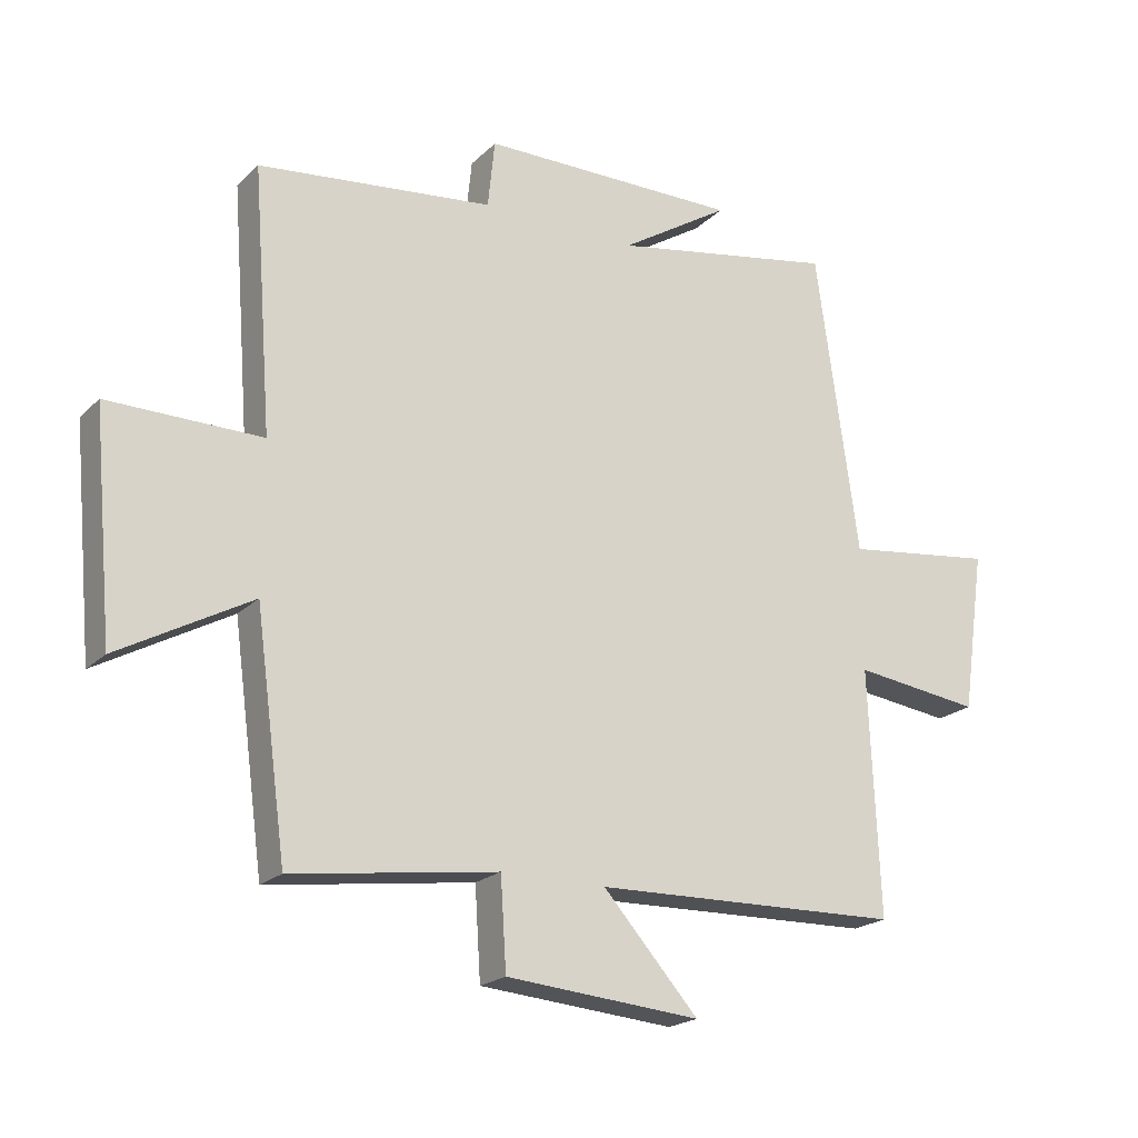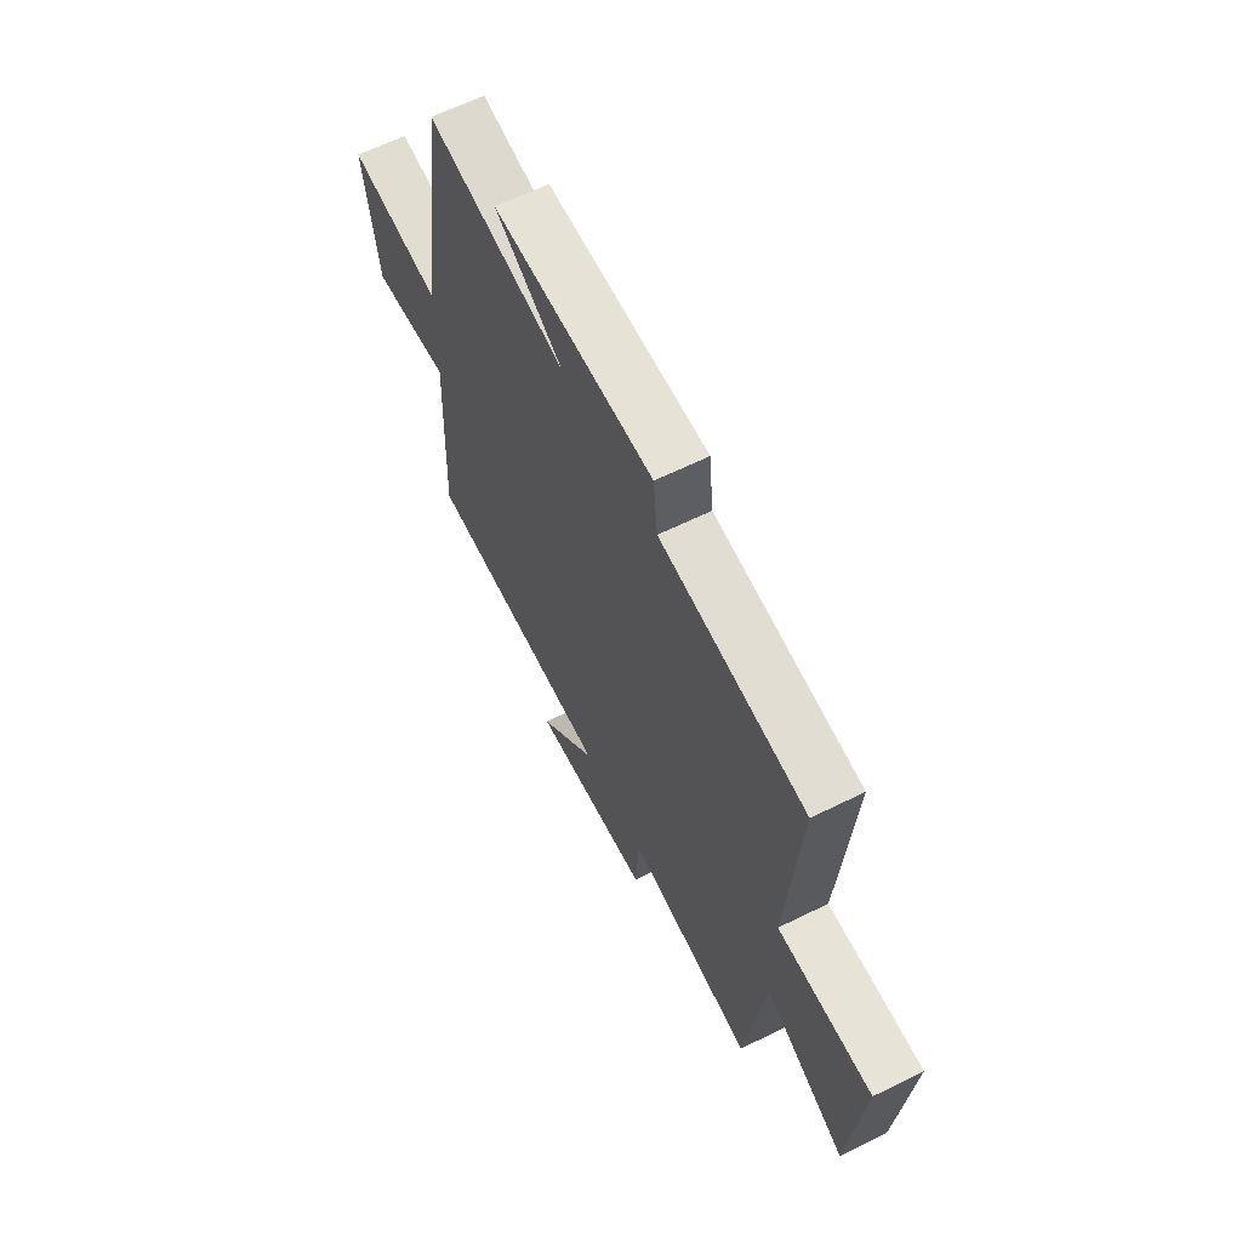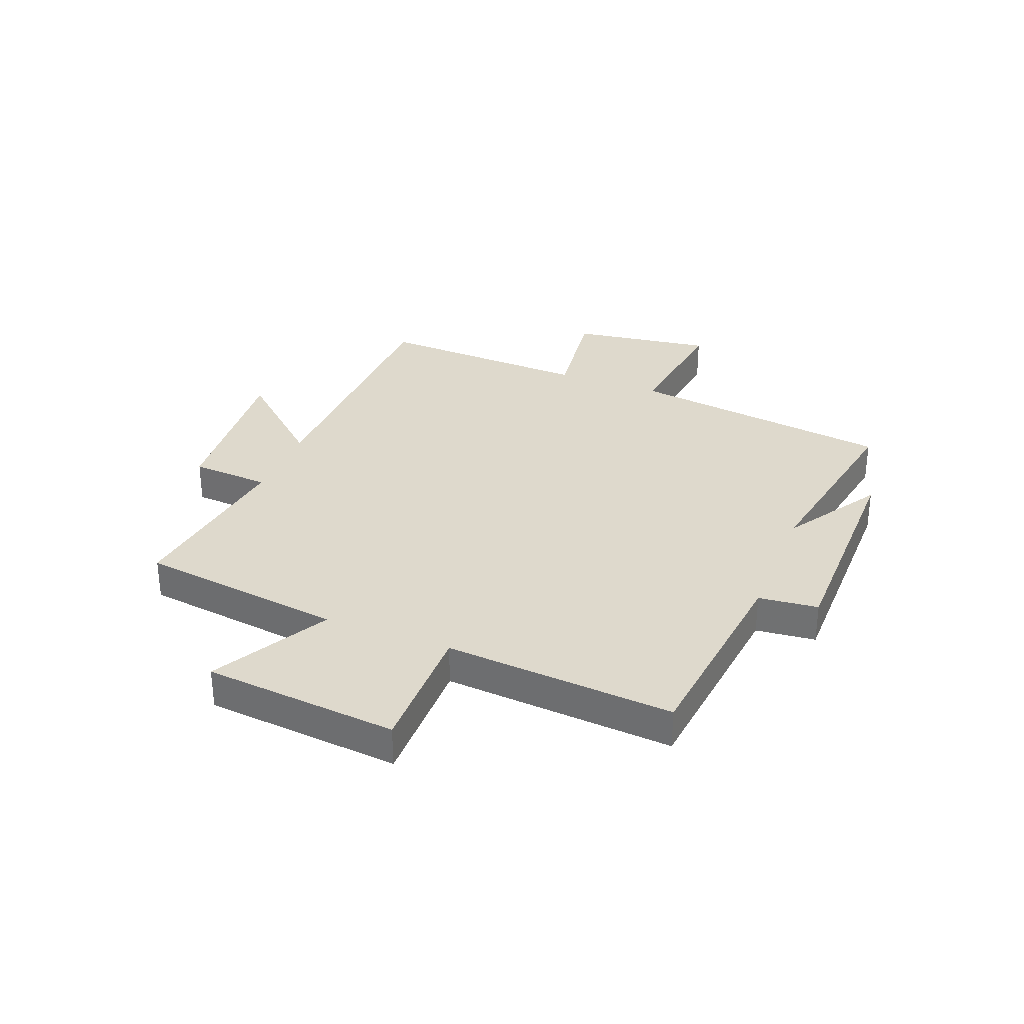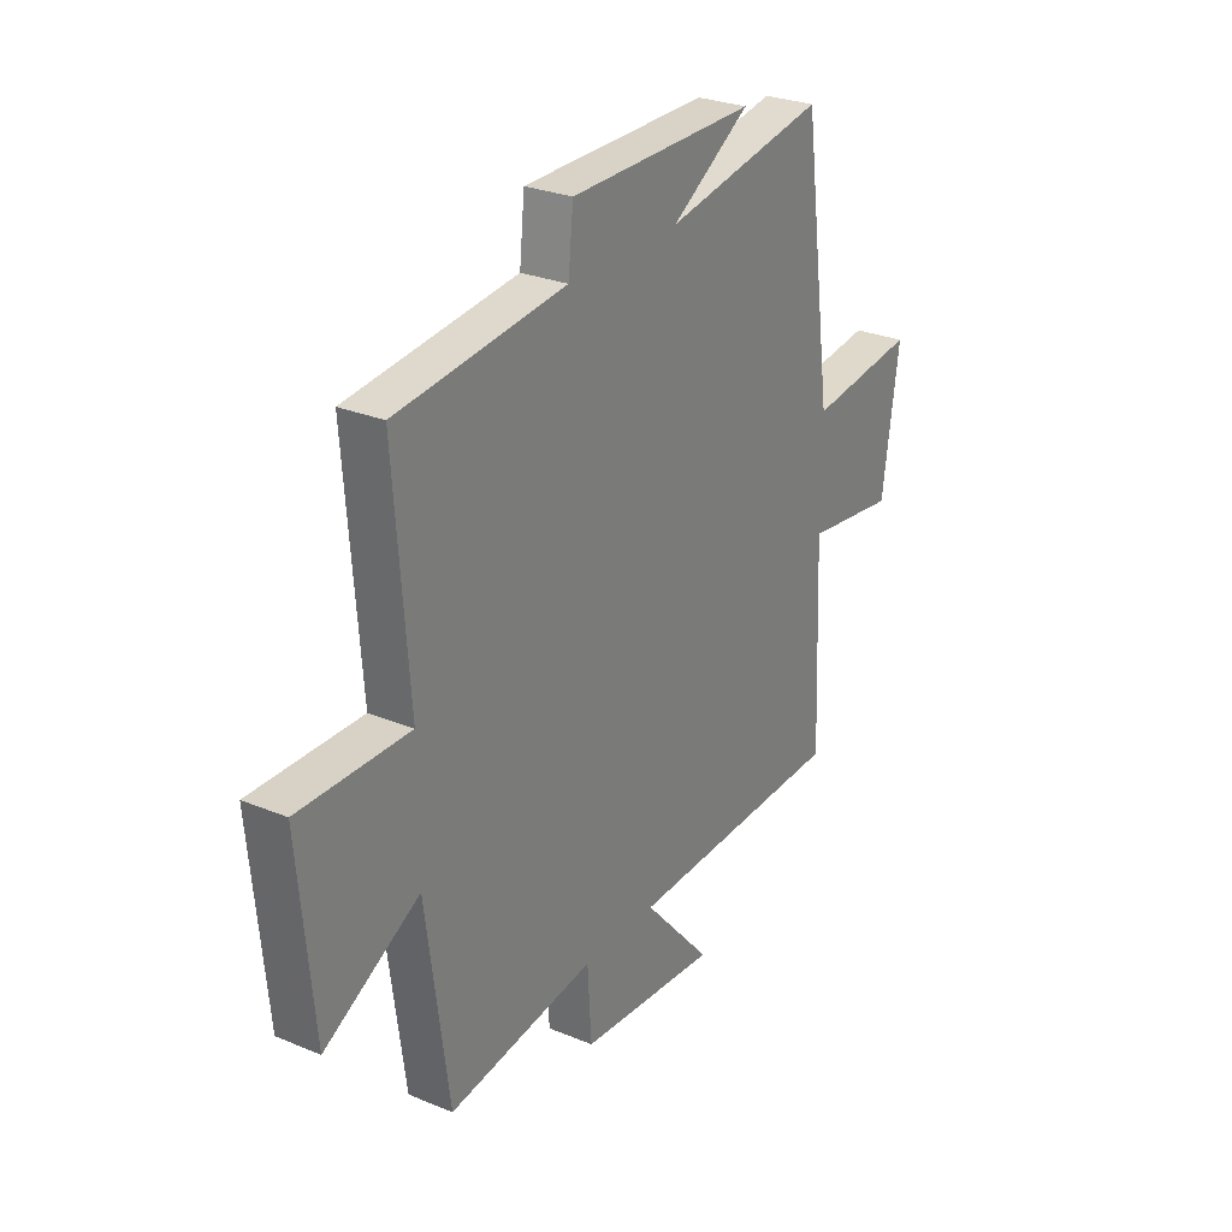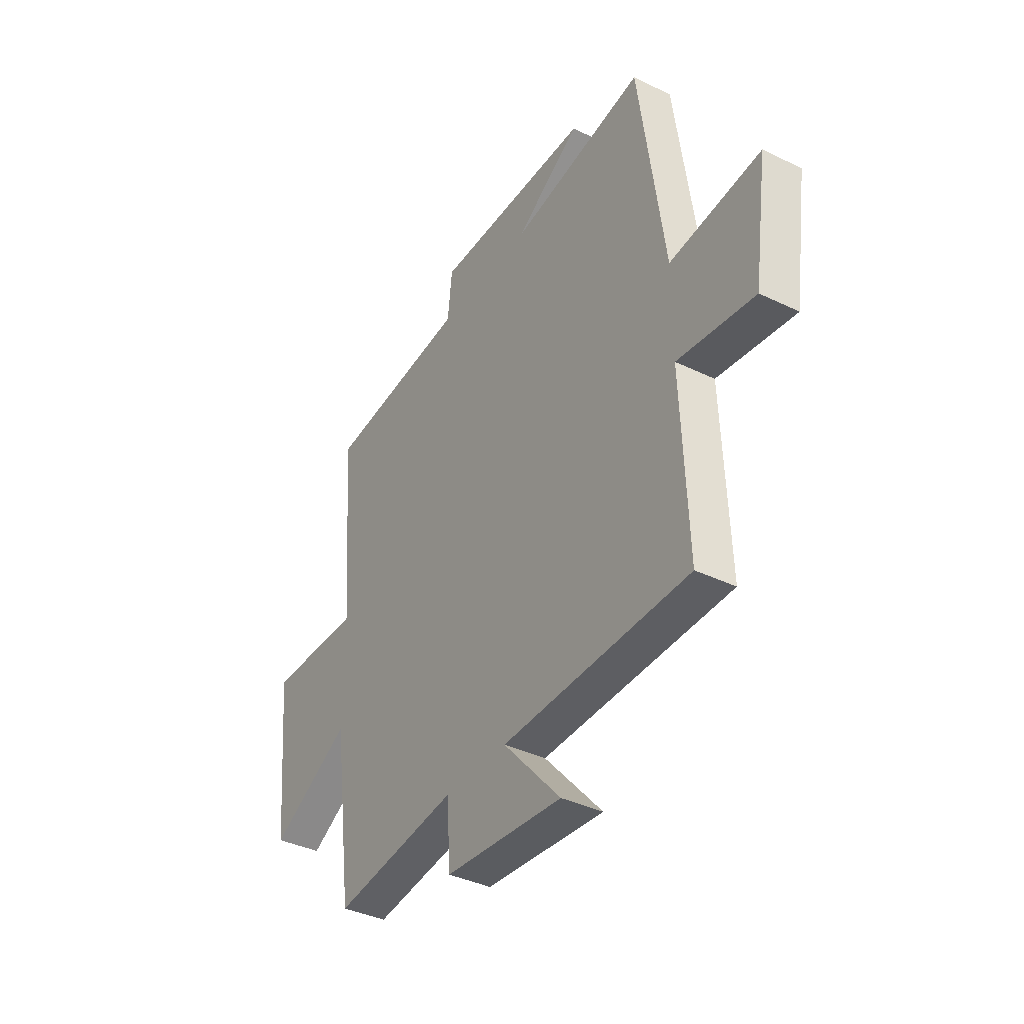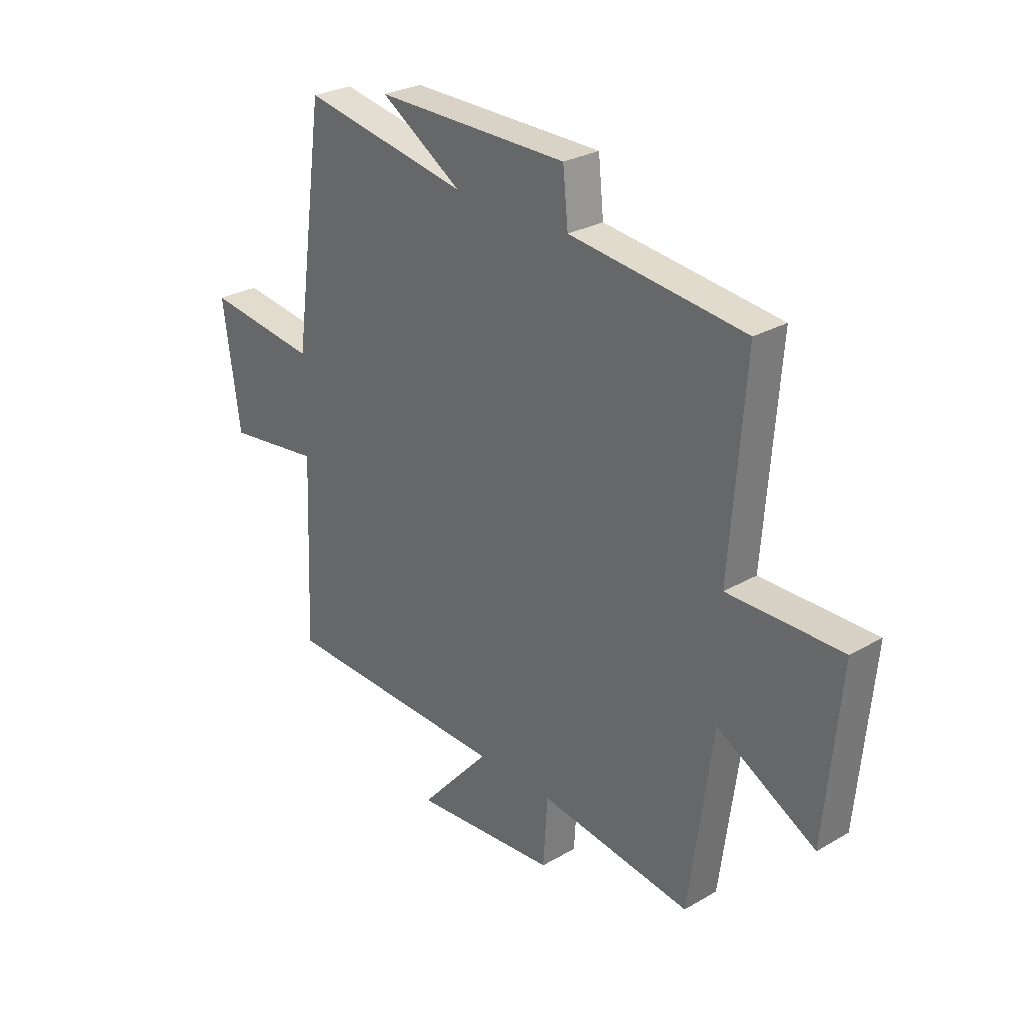
<metadata>
{"format":"obj","ext":"obj","renderer":"f3d","projection":"perspective","resolution":1024,"background":"white","views":[{"elev":-20.6,"azim":-31.2,"up":"+Z"},{"elev":63.1,"azim":-116.6,"up":"+Z"},{"elev":31.9,"azim":-68.6,"up":"+Y"},{"elev":27.7,"azim":-57.6,"up":"+Z"},{"elev":-38.1,"azim":58.4,"up":"+Z"},{"elev":27.8,"azim":-131.4,"up":"+Z"}]}
</metadata>
<code>
v 0.434 0.07 0.563
v 0.5 0.07 0.09
v 0.735 0.07 0.12
v 0.699 0.07 -0.132
v 0.5 0.07 -0.106
v 0.516 0.07 -0.488
v 0.034 0.07 -0.5
v 0.183 0.07 -0.667
v -0.121 0.07 -0.641
v -0.13 0.07 -0.5
v -0.451 0.07 -0.544
v -0.5 0.07 -0.179
v -0.707 0.07 -0.293
v -0.739 0.07 0.053
v -0.5 0.07 0.051
v -0.531 0.07 0.459
v -0.163 0.07 0.5
v -0.152 0.07 0.606
v 0.254 0.07 0.608
v 0.083 0.07 0.5
v 0.434 0 0.563
v 0.5 0 0.09
v 0.735 0 0.12
v 0.699 0 -0.132
v 0.5 0 -0.106
v 0.516 0 -0.488
v 0.034 0 -0.5
v 0.183 0 -0.667
v -0.121 0 -0.641
v -0.13 0 -0.5
v -0.451 0 -0.544
v -0.5 0 -0.179
v -0.707 0 -0.293
v -0.739 0 0.053
v -0.5 0 0.051
v -0.531 0 0.459
v -0.163 0 0.5
v -0.152 0 0.606
v 0.254 0 0.608
v 0.083 0 0.5
f 17 18 19 20
f 15 16 17 20
f 15 20 1 2
f 12 13 14 15
f 12 15 2
f 11 12 2
f 10 11 2
f 7 8 9 10
f 5 6 7 10
f 5 10 2 3
f 3 4 5
f 40 39 38 37
f 40 37 36 35
f 22 21 40 35
f 35 34 33 32
f 22 35 32
f 22 32 31
f 22 31 30
f 30 29 28 27
f 30 27 26 25
f 23 22 30 25
f 25 24 23
f 1 21 22 2
f 2 22 23 3
f 3 23 24 4
f 4 24 25 5
f 5 25 26 6
f 6 26 27 7
f 7 27 28 8
f 8 28 29 9
f 9 29 30 10
f 10 30 31 11
f 11 31 32 12
f 12 32 33 13
f 13 33 34 14
f 14 34 35 15
f 15 35 36 16
f 16 36 37 17
f 17 37 38 18
f 18 38 39 19
f 19 39 40 20
f 20 40 21 1

</code>
